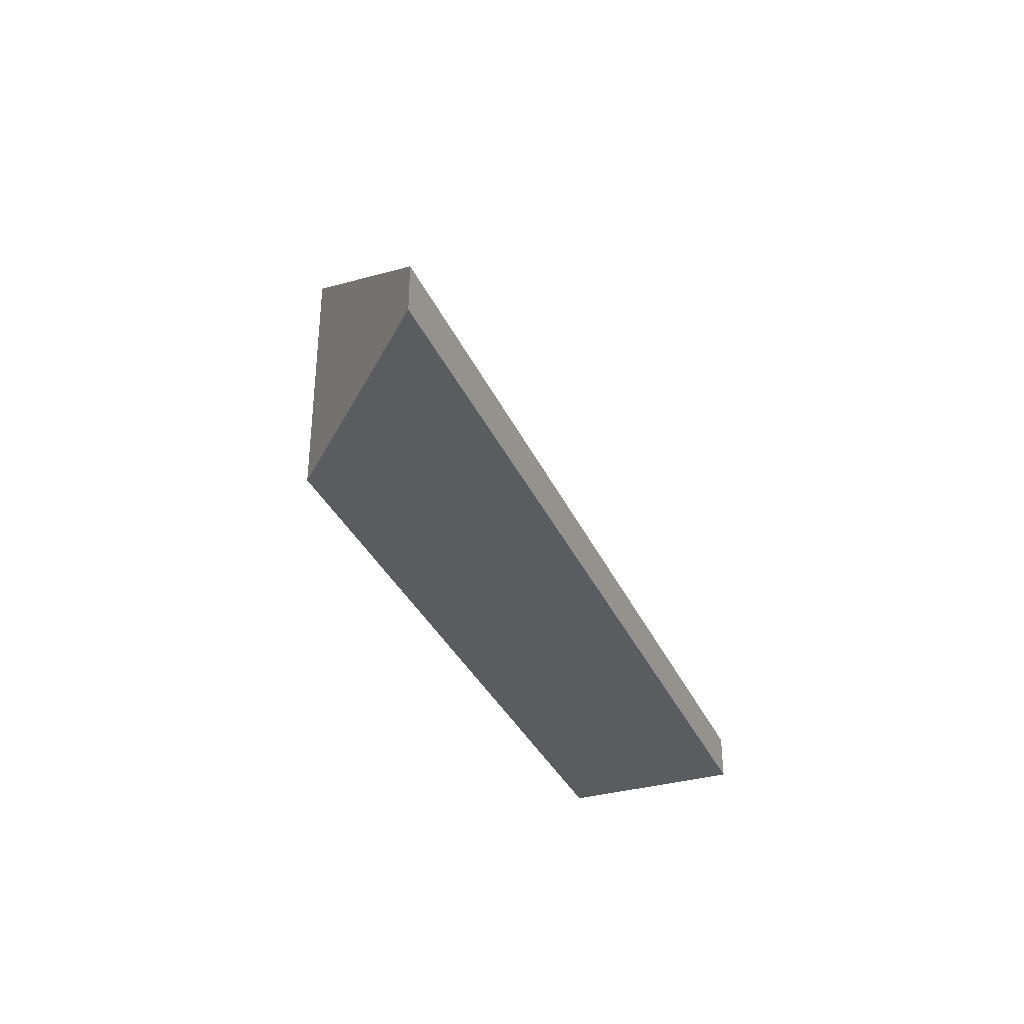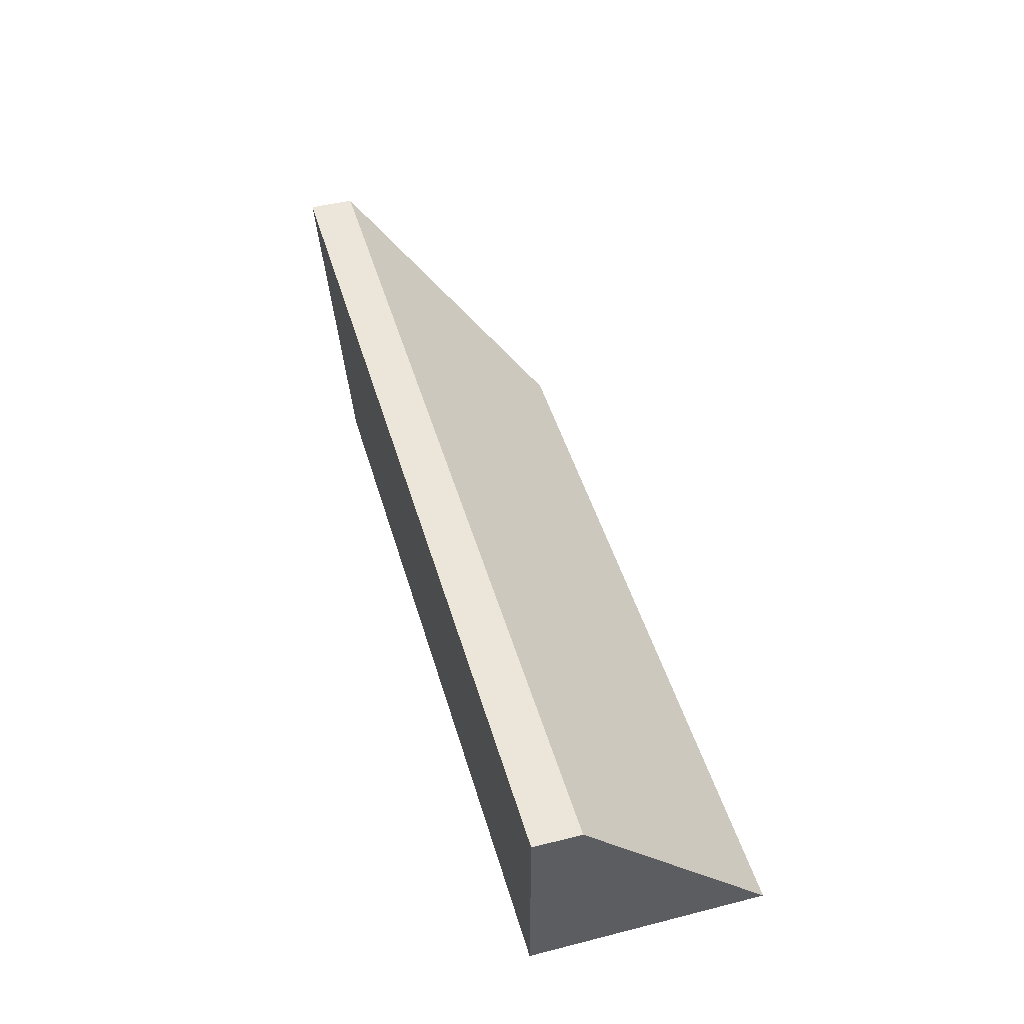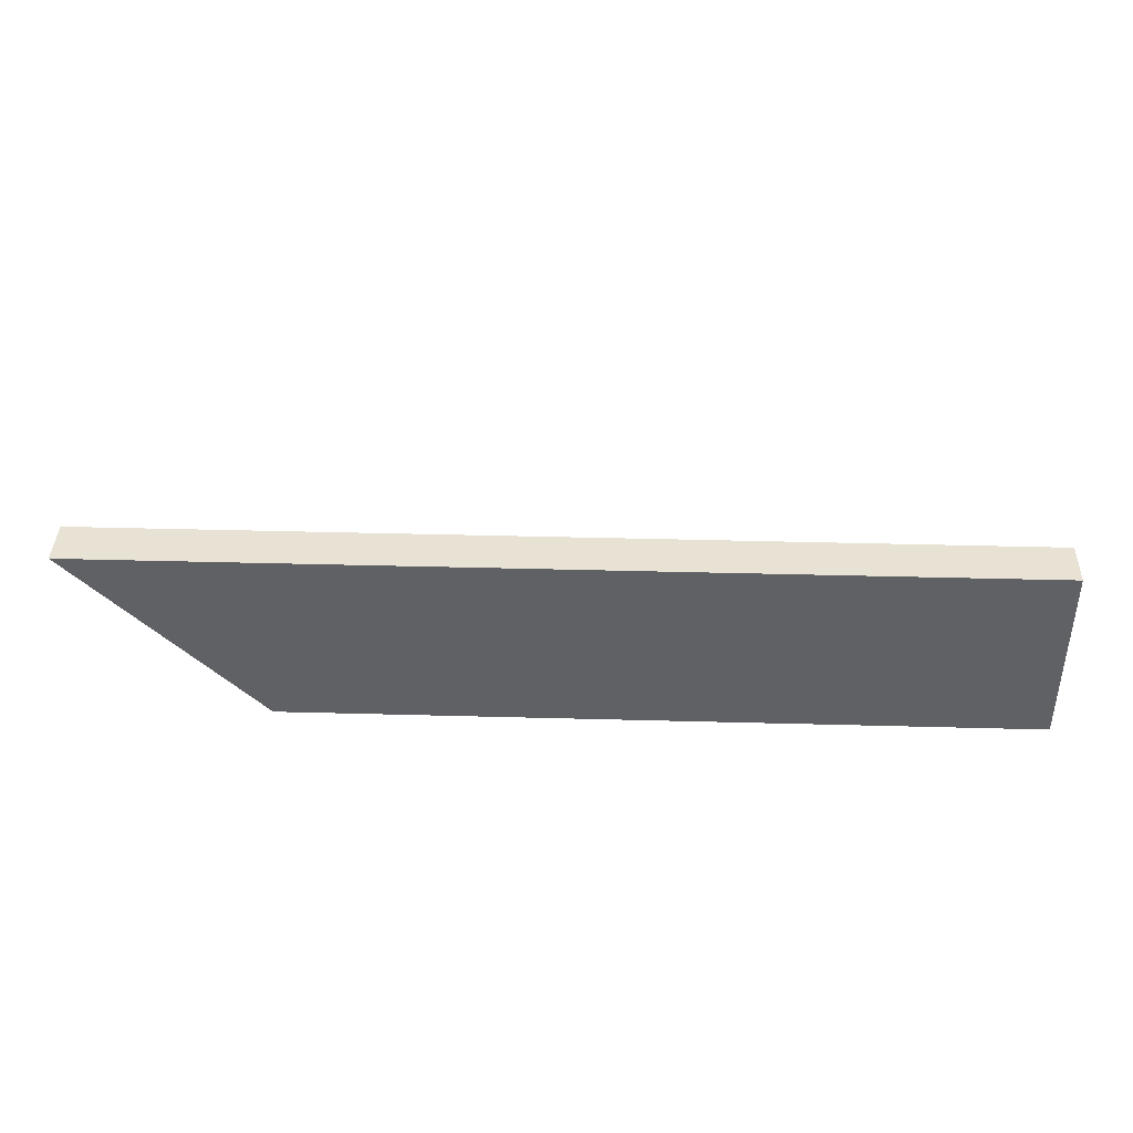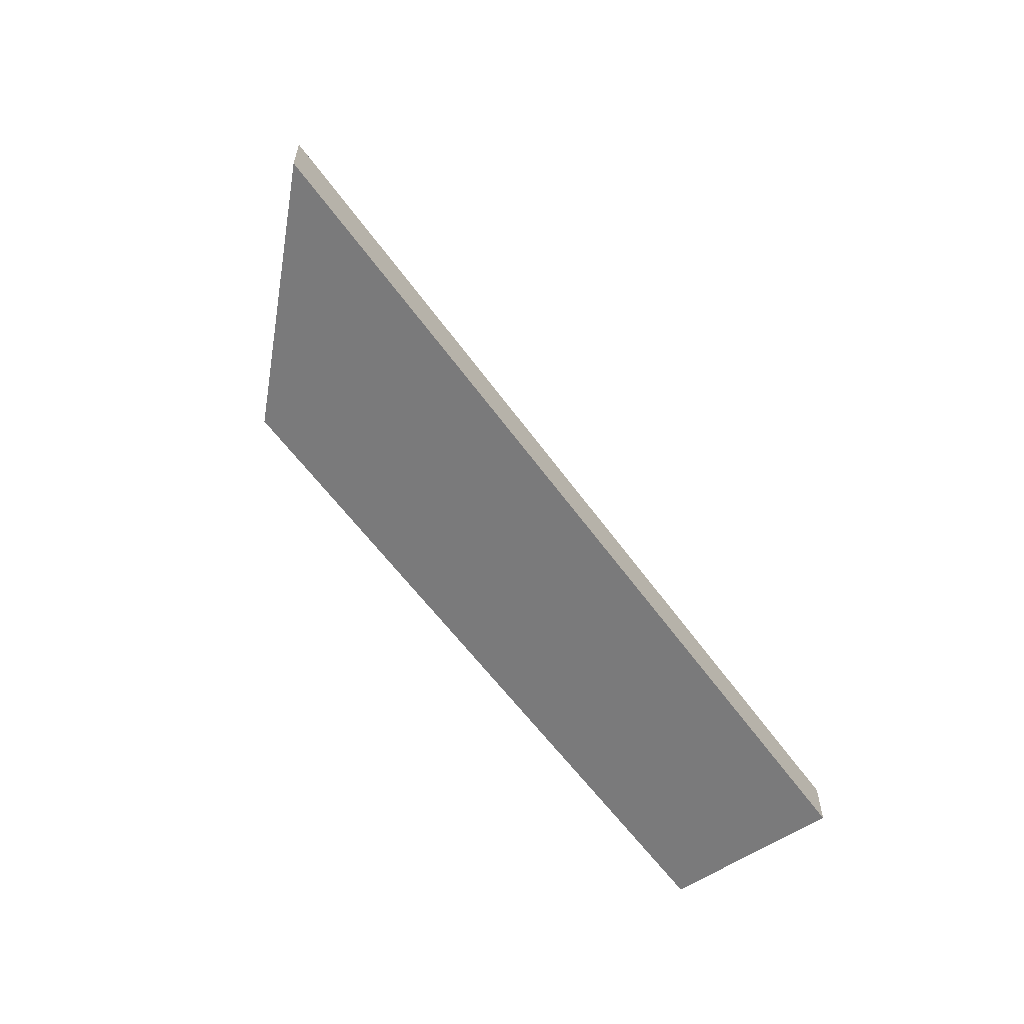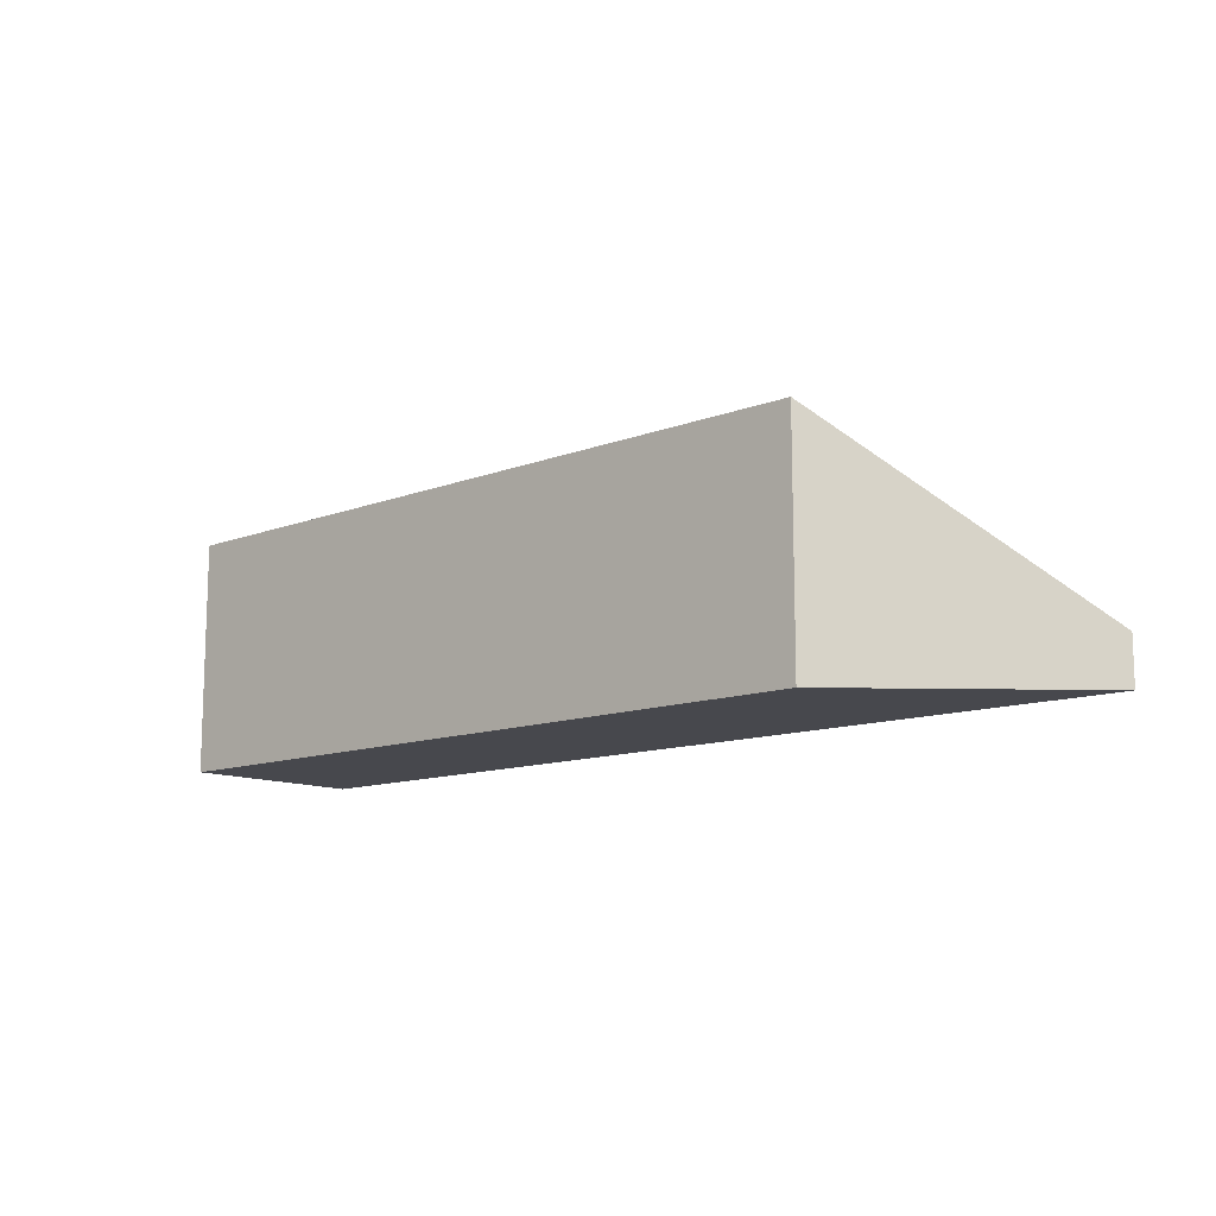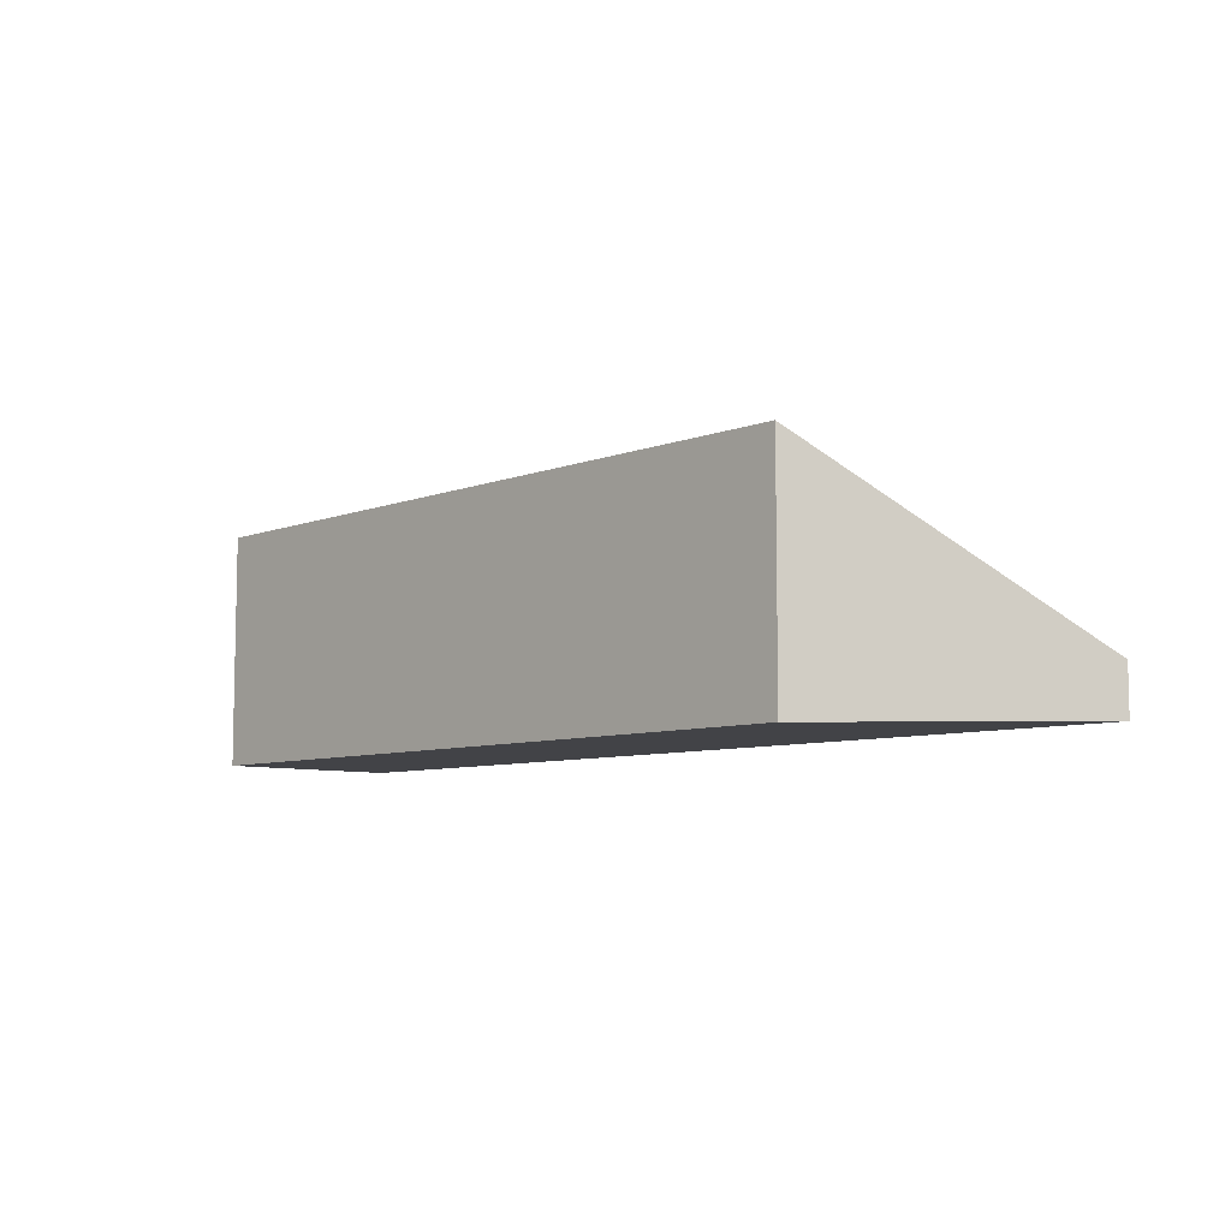
<metadata>
{"format":"obj","ext":"obj","renderer":"f3d","projection":"perspective","resolution":1024,"background":"white","views":[{"elev":-33.9,"azim":-68.5,"up":"+Y"},{"elev":46.9,"azim":74.0,"up":"+Z"},{"elev":39.7,"azim":1.9,"up":"+Z"},{"elev":-58.1,"azim":-54.8,"up":"+Y"},{"elev":-11.9,"azim":-137.8,"up":"+Y"},{"elev":-7.5,"azim":-133.1,"up":"+Y"}]}
</metadata>
<code>
g pb_Mesh103288
v -0 0 0
v -20 0 -0.0008354
v -0 1 0
v -20 1 -0.0008354
v -20 0 -0.0008354
v -18 0 -2.001
v -20 1 -0.0008354
v -18 3 -2.001
v -16 0 -4.001
v -0 0 -4
v -16 5 -4.001
v -0 5 -4
v -0 0 -2
v -0 0 0
v -0 3 -2
v -0 1 0
v -0 0 -2
v -18 0 -2.001
v -0 0 0
v -20 0 -0.0008354
v -16 0 -4.001
v -0 0 -4
v -18 3 -2.001
v -18 0 -2.001
v -16 5 -4.001
v -16 0 -4.001
v -0 0 -4
v -0 5 -4
v -0 3 -2
v -18 3 -2.001
v -0 5 -4
v -16 5 -4.001
v -0 1 0
v -20 1 -0.0008354
v -0 3 -2
v -18 3 -2.001
g pb_Mesh103288_0
f 3 2 1
f 3 4 2
f 7 6 5
f 7 8 6
f 11 10 9
f 11 12 10
f 15 14 13
f 15 16 14
f 19 18 17
f 19 20 18
f 21 17 18
f 21 22 17
f 25 24 23
f 25 26 24
f 27 15 13
f 27 28 15
f 31 30 29
f 31 32 30
g pb_Mesh103288_1
f 35 34 33
f 35 36 34

</code>
